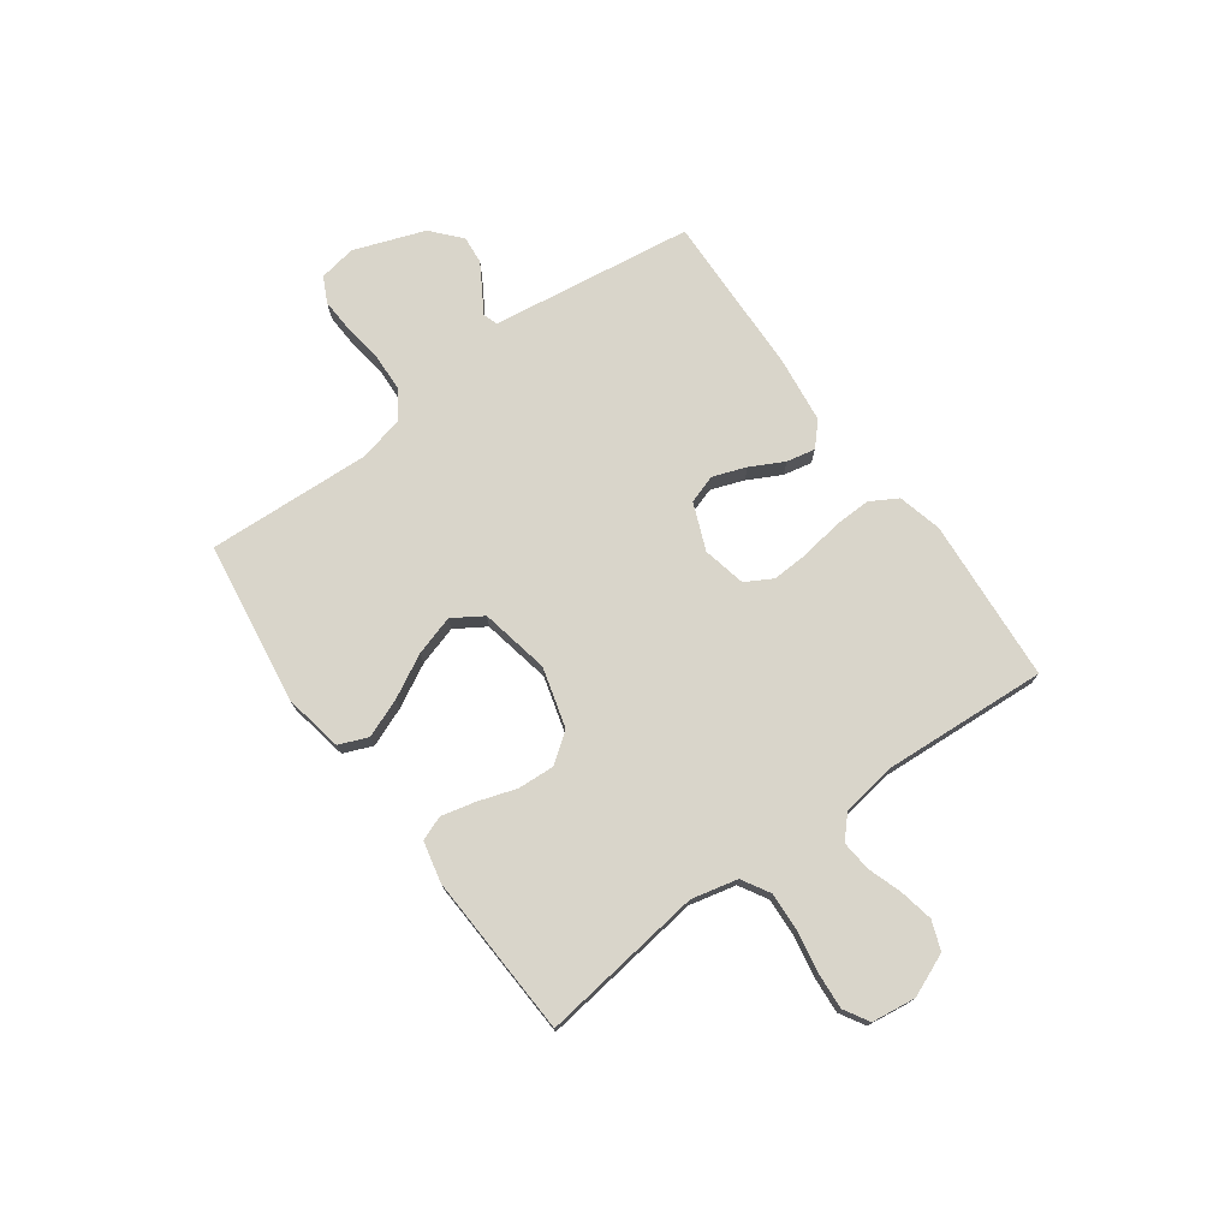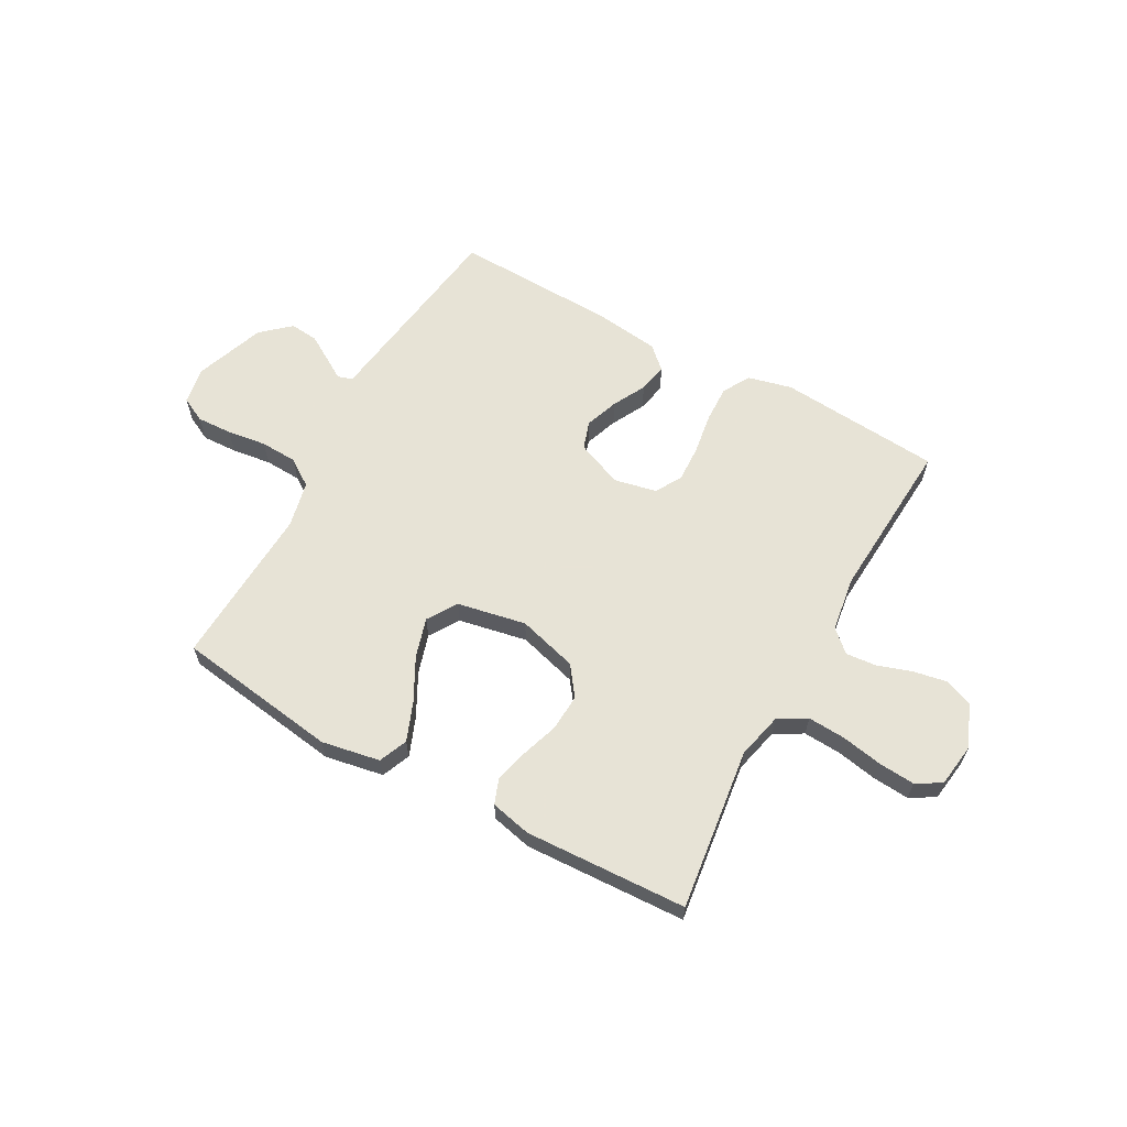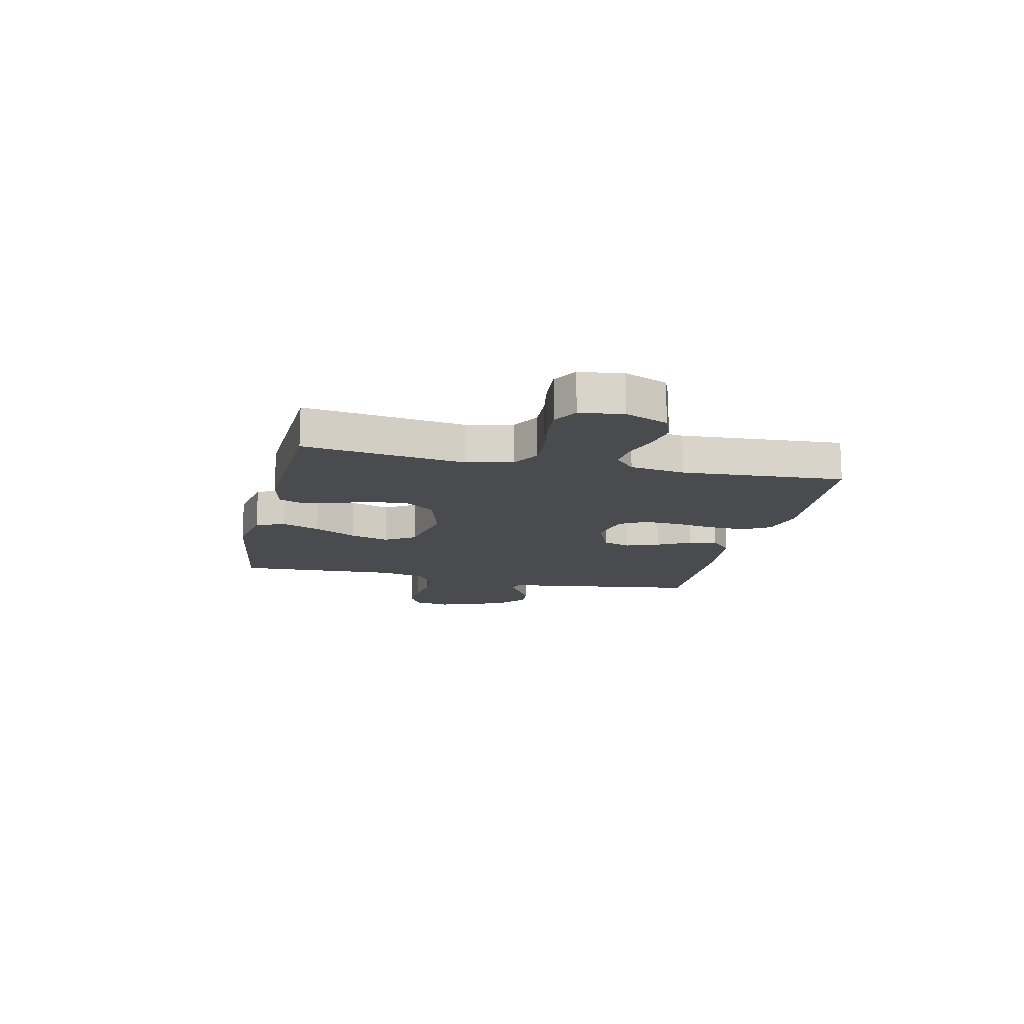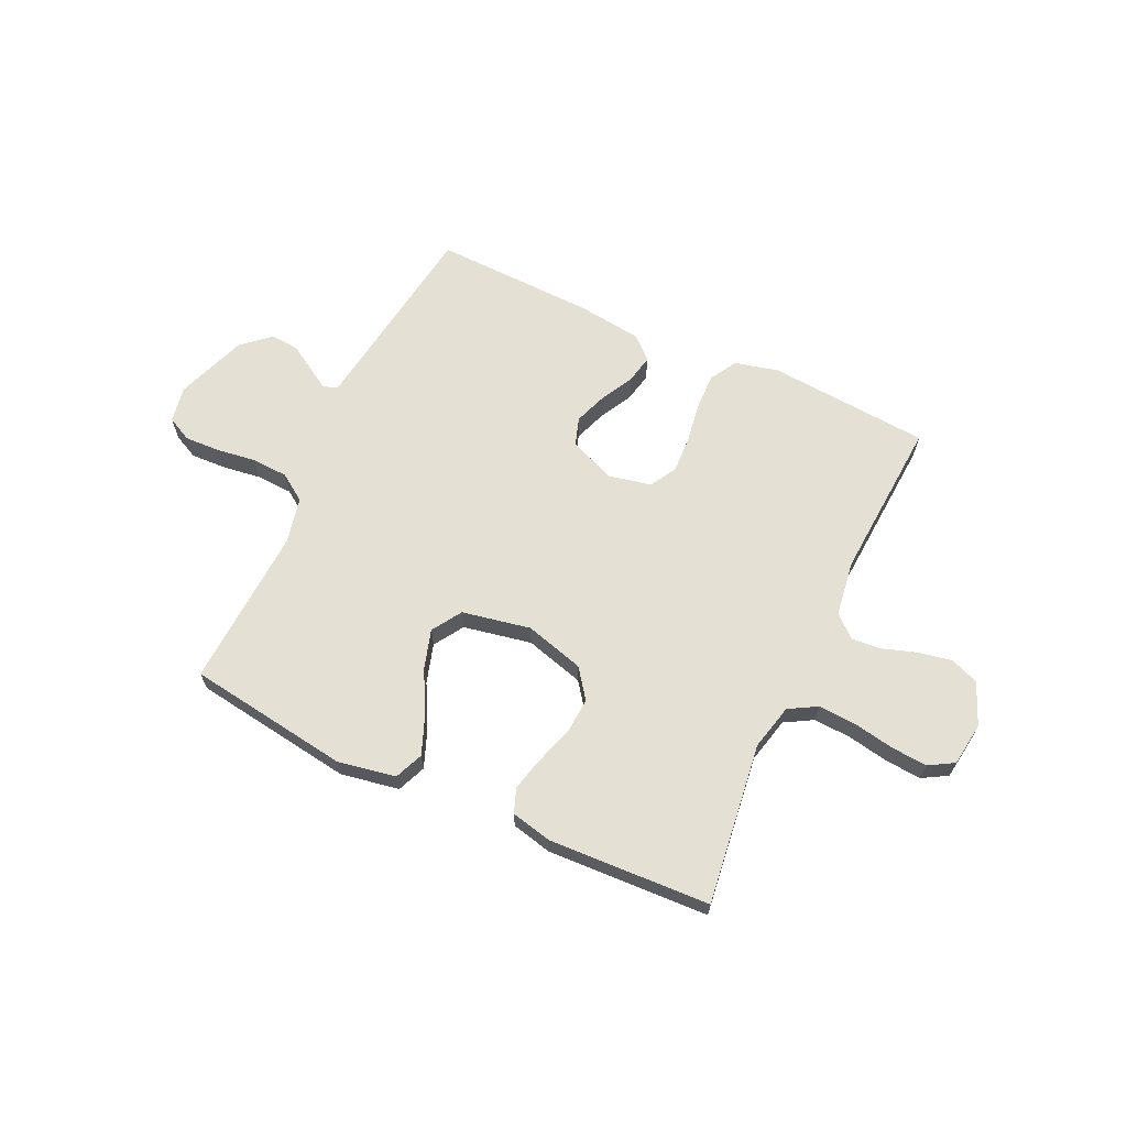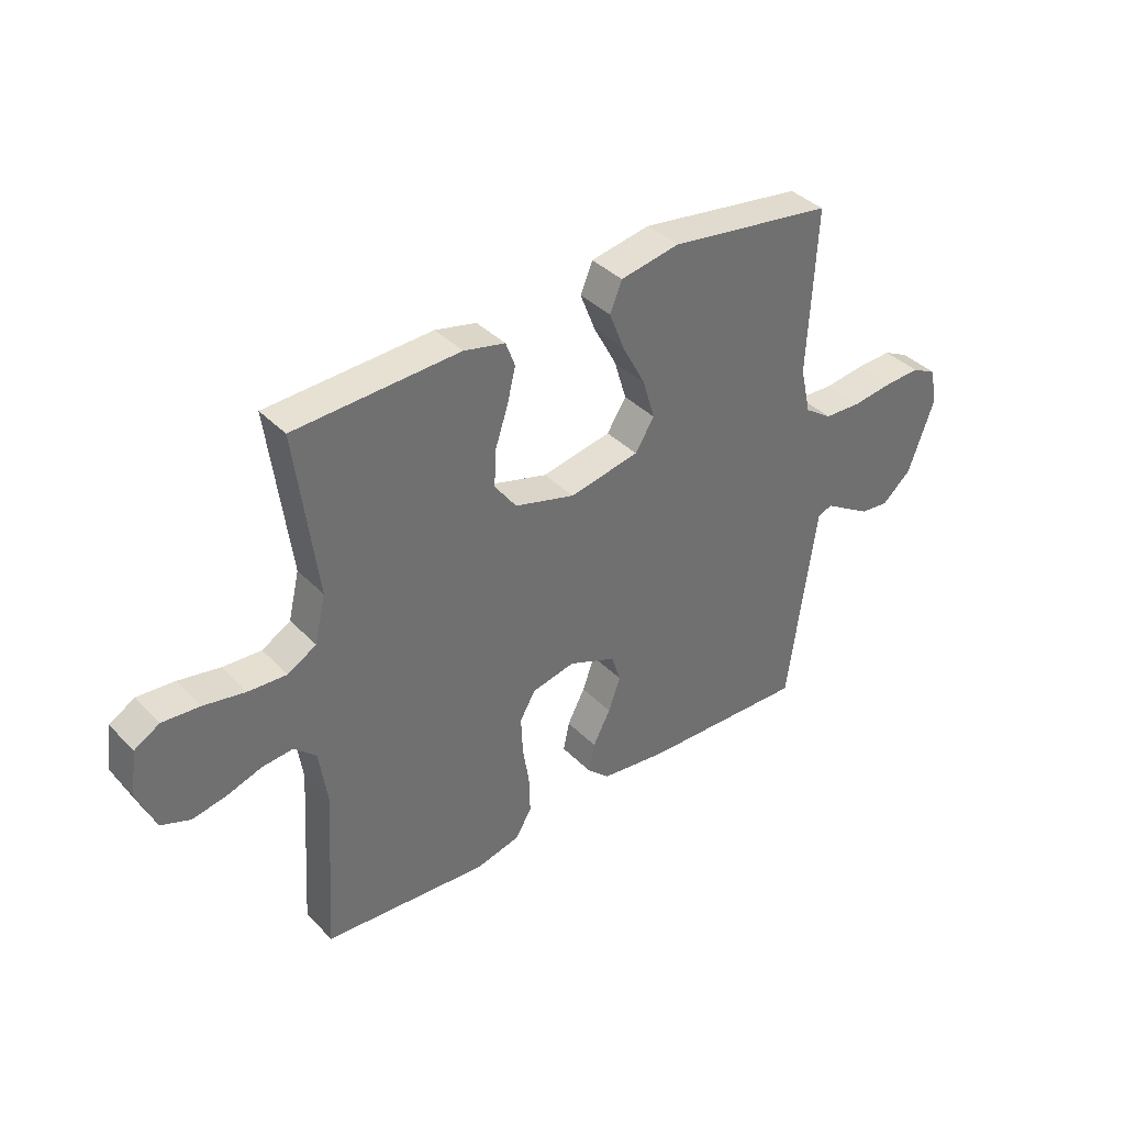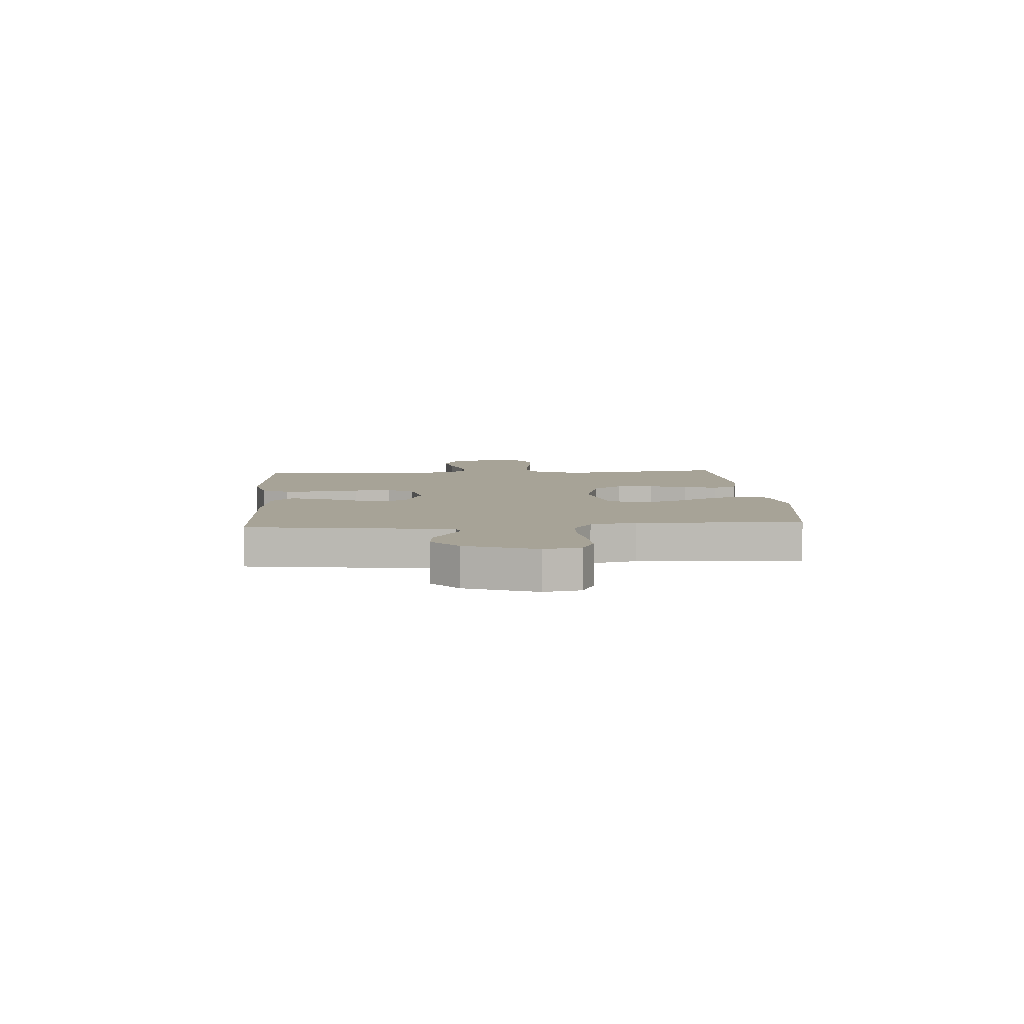
<metadata>
{"format":"obj","ext":"obj","renderer":"f3d","projection":"perspective","resolution":1024,"background":"white","views":[{"elev":74.6,"azim":54.0,"up":"+Y"},{"elev":62.6,"azim":29.0,"up":"+Y"},{"elev":-14.2,"azim":77.4,"up":"+Y"},{"elev":65.3,"azim":25.1,"up":"+Y"},{"elev":38.0,"azim":141.7,"up":"+Z"},{"elev":6.7,"azim":-94.1,"up":"+Y"}]}
</metadata>
<code>
v 0.5 0.07 -0.5
v 0.2 0.07 -0.523
v 0.119 0.07 -0.503
v 0.09 0.07 -0.453
v 0.092 0.07 -0.385
v 0.104 0.07 -0.31
v 0.107 0.07 -0.242
v 0.079 0.07 -0.193
v 0 0.07 -0.176
v -0.086 0.07 -0.211
v -0.103 0.07 -0.263
v -0.081 0.07 -0.324
v -0.049 0.07 -0.385
v -0.038 0.07 -0.438
v -0.079 0.07 -0.476
v -0.2 0.07 -0.491
v -0.5 0.07 -0.5
v -0.542 0.07 -0.2
v -0.552 0.07 -0.128
v -0.579 0.07 -0.119
v -0.618 0.07 -0.143
v -0.666 0.07 -0.172
v -0.718 0.07 -0.177
v -0.771 0.07 -0.13
v -0.818 0.07 0
v -0.806 0.07 0.068
v -0.76 0.07 0.091
v -0.695 0.07 0.088
v -0.622 0.07 0.078
v -0.554 0.07 0.081
v -0.504 0.07 0.115
v -0.485 0.07 0.2
v -0.5 0.07 0.5
v -0.2 0.07 0.543
v -0.092 0.07 0.523
v -0.07 0.07 0.47
v -0.098 0.07 0.399
v -0.14 0.07 0.32
v -0.162 0.07 0.247
v -0.127 0.07 0.192
v 0 0.07 0.167
v 0.11 0.07 0.198
v 0.15 0.07 0.252
v 0.146 0.07 0.32
v 0.123 0.07 0.39
v 0.108 0.07 0.452
v 0.125 0.07 0.497
v 0.2 0.07 0.514
v 0.5 0.07 0.5
v 0.461 0.07 0.2
v 0.481 0.07 0.115
v 0.533 0.07 0.085
v 0.603 0.07 0.089
v 0.679 0.07 0.103
v 0.746 0.07 0.108
v 0.792 0.07 0.081
v 0.803 0.07 0
v 0.77 0.07 -0.079
v 0.717 0.07 -0.099
v 0.655 0.07 -0.087
v 0.592 0.07 -0.066
v 0.536 0.07 -0.061
v 0.496 0.07 -0.098
v 0.481 0.07 -0.2
v 0.5 0 -0.5
v 0.2 0 -0.523
v 0.119 0 -0.503
v 0.09 0 -0.453
v 0.092 0 -0.385
v 0.104 0 -0.31
v 0.107 0 -0.242
v 0.079 0 -0.193
v 0 0 -0.176
v -0.086 0 -0.211
v -0.103 0 -0.263
v -0.081 0 -0.324
v -0.049 0 -0.385
v -0.038 0 -0.438
v -0.079 0 -0.476
v -0.2 0 -0.491
v -0.5 0 -0.5
v -0.542 0 -0.2
v -0.552 0 -0.128
v -0.579 0 -0.119
v -0.618 0 -0.143
v -0.666 0 -0.172
v -0.718 0 -0.177
v -0.771 0 -0.13
v -0.818 0 0
v -0.806 0 0.068
v -0.76 0 0.091
v -0.695 0 0.088
v -0.622 0 0.078
v -0.554 0 0.081
v -0.504 0 0.115
v -0.485 0 0.2
v -0.5 0 0.5
v -0.2 0 0.543
v -0.092 0 0.523
v -0.07 0 0.47
v -0.098 0 0.399
v -0.14 0 0.32
v -0.162 0 0.247
v -0.127 0 0.192
v 0 0 0.167
v 0.11 0 0.198
v 0.15 0 0.252
v 0.146 0 0.32
v 0.123 0 0.39
v 0.108 0 0.452
v 0.125 0 0.497
v 0.2 0 0.514
v 0.5 0 0.5
v 0.461 0 0.2
v 0.481 0 0.115
v 0.533 0 0.085
v 0.603 0 0.089
v 0.679 0 0.103
v 0.746 0 0.108
v 0.792 0 0.081
v 0.803 0 0
v 0.77 0 -0.079
v 0.717 0 -0.099
v 0.655 0 -0.087
v 0.592 0 -0.066
v 0.536 0 -0.061
v 0.496 0 -0.098
v 0.481 0 -0.2
f 59 60 61
f 58 59 61
f 57 58 61
f 56 57 61
f 55 56 61
f 54 55 61
f 53 54 61
f 52 53 61 62
f 51 52 62 63
f 48 49 50
f 47 48 50
f 46 47 50
f 45 46 50
f 44 45 50
f 51 63 64
f 50 51 64
f 44 50 64
f 43 44 64
f 36 37 38
f 35 36 38
f 34 35 38
f 33 34 38
f 32 33 38
f 31 32 38 39
f 30 31 39 40
f 27 28 29
f 26 27 29
f 25 26 29
f 24 25 29
f 23 24 29
f 22 23 29
f 21 22 29
f 20 21 29
f 19 20 29 30
f 18 19 30
f 17 18 30
f 16 17 30
f 15 16 30
f 14 15 30
f 13 14 30
f 12 13 30
f 11 12 30
f 30 40 41
f 11 30 41
f 10 11 41
f 4 5 6
f 3 4 6
f 2 3 6
f 1 2 6
f 64 1 6
f 64 6 7
f 64 7 8
f 43 64 8
f 42 43 8
f 9 10 41 42
f 8 9 42
f 125 124 123
f 125 123 122
f 125 122 121
f 125 121 120
f 125 120 119
f 125 119 118
f 125 118 117
f 126 125 117 116
f 127 126 116 115
f 114 113 112
f 114 112 111
f 114 111 110
f 114 110 109
f 114 109 108
f 128 127 115
f 128 115 114
f 128 114 108
f 128 108 107
f 102 101 100
f 102 100 99
f 102 99 98
f 102 98 97
f 102 97 96
f 103 102 96 95
f 104 103 95 94
f 93 92 91
f 93 91 90
f 93 90 89
f 93 89 88
f 93 88 87
f 93 87 86
f 93 86 85
f 93 85 84
f 94 93 84 83
f 94 83 82
f 94 82 81
f 94 81 80
f 94 80 79
f 94 79 78
f 94 78 77
f 94 77 76
f 94 76 75
f 105 104 94
f 105 94 75
f 105 75 74
f 70 69 68
f 70 68 67
f 70 67 66
f 70 66 65
f 70 65 128
f 71 70 128
f 72 71 128
f 72 128 107
f 72 107 106
f 106 105 74 73
f 106 73 72
f 1 65 66 2
f 2 66 67 3
f 3 67 68 4
f 4 68 69 5
f 5 69 70 6
f 6 70 71 7
f 7 71 72 8
f 8 72 73 9
f 9 73 74 10
f 10 74 75 11
f 11 75 76 12
f 12 76 77 13
f 13 77 78 14
f 14 78 79 15
f 15 79 80 16
f 16 80 81 17
f 17 81 82 18
f 18 82 83 19
f 19 83 84 20
f 20 84 85 21
f 21 85 86 22
f 22 86 87 23
f 23 87 88 24
f 24 88 89 25
f 25 89 90 26
f 26 90 91 27
f 27 91 92 28
f 28 92 93 29
f 29 93 94 30
f 30 94 95 31
f 31 95 96 32
f 32 96 97 33
f 33 97 98 34
f 34 98 99 35
f 35 99 100 36
f 36 100 101 37
f 37 101 102 38
f 38 102 103 39
f 39 103 104 40
f 40 104 105 41
f 41 105 106 42
f 42 106 107 43
f 43 107 108 44
f 44 108 109 45
f 45 109 110 46
f 46 110 111 47
f 47 111 112 48
f 48 112 113 49
f 49 113 114 50
f 50 114 115 51
f 51 115 116 52
f 52 116 117 53
f 53 117 118 54
f 54 118 119 55
f 55 119 120 56
f 56 120 121 57
f 57 121 122 58
f 58 122 123 59
f 59 123 124 60
f 60 124 125 61
f 61 125 126 62
f 62 126 127 63
f 63 127 128 64
f 64 128 65 1

</code>
